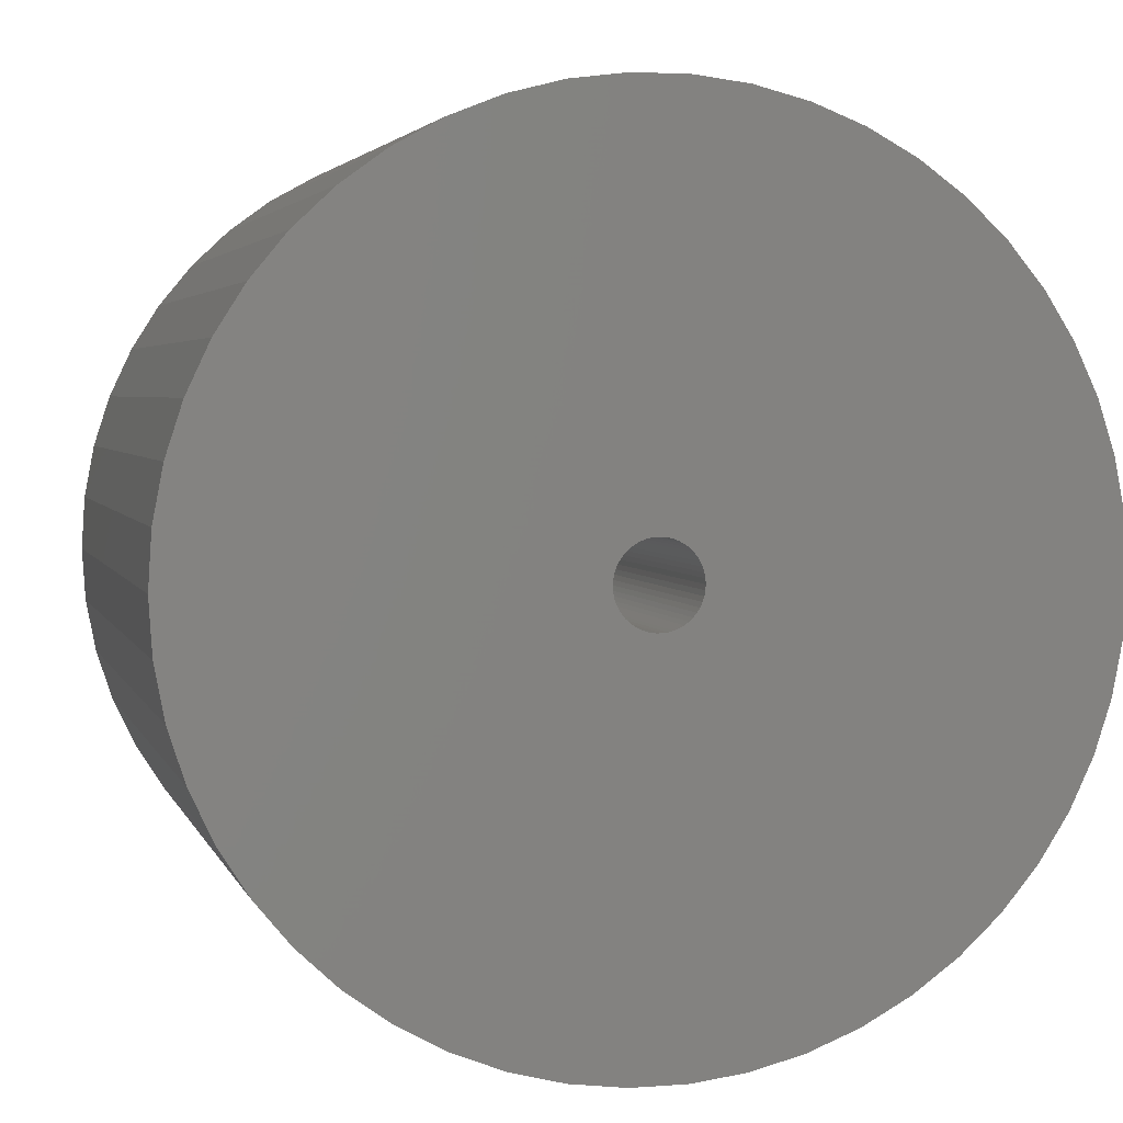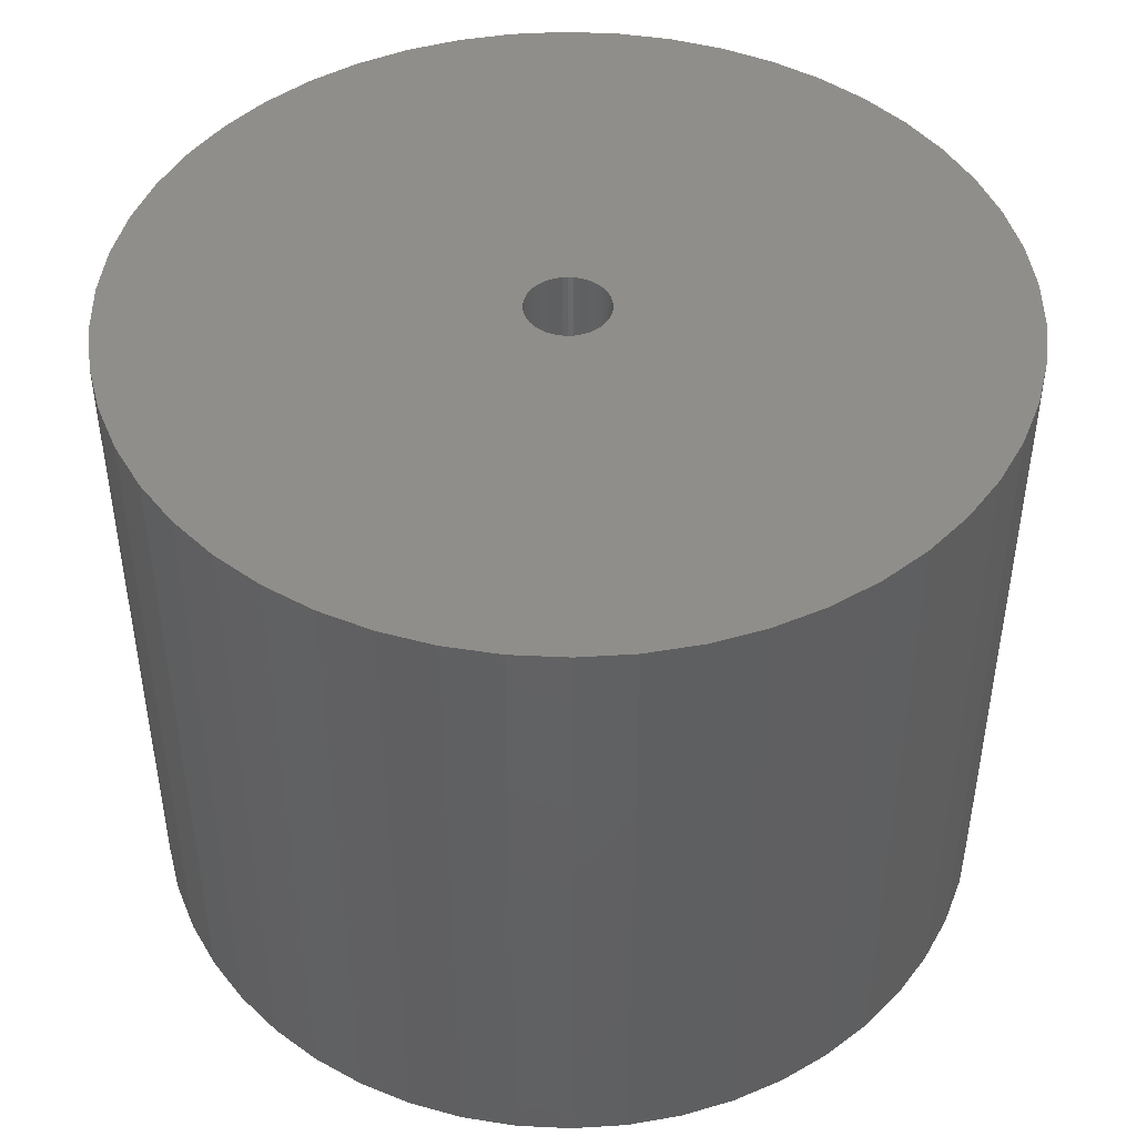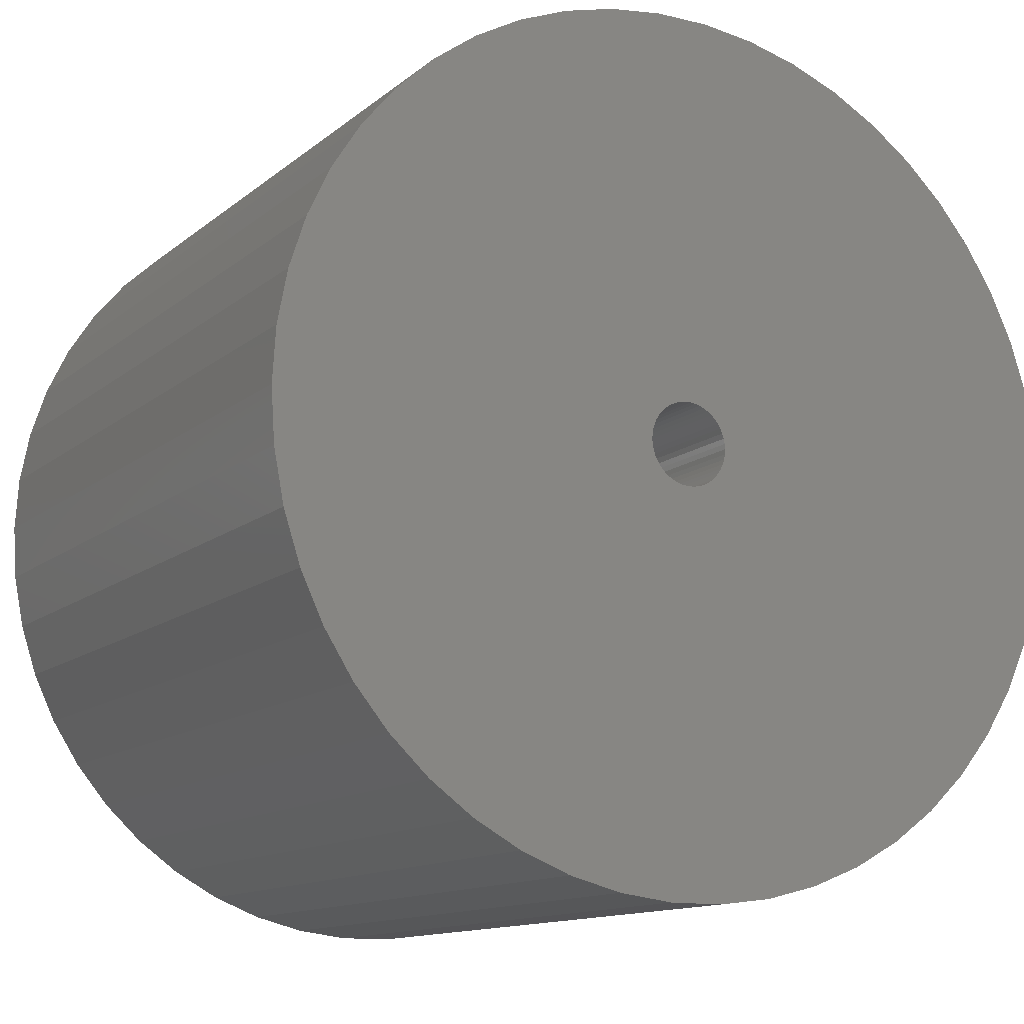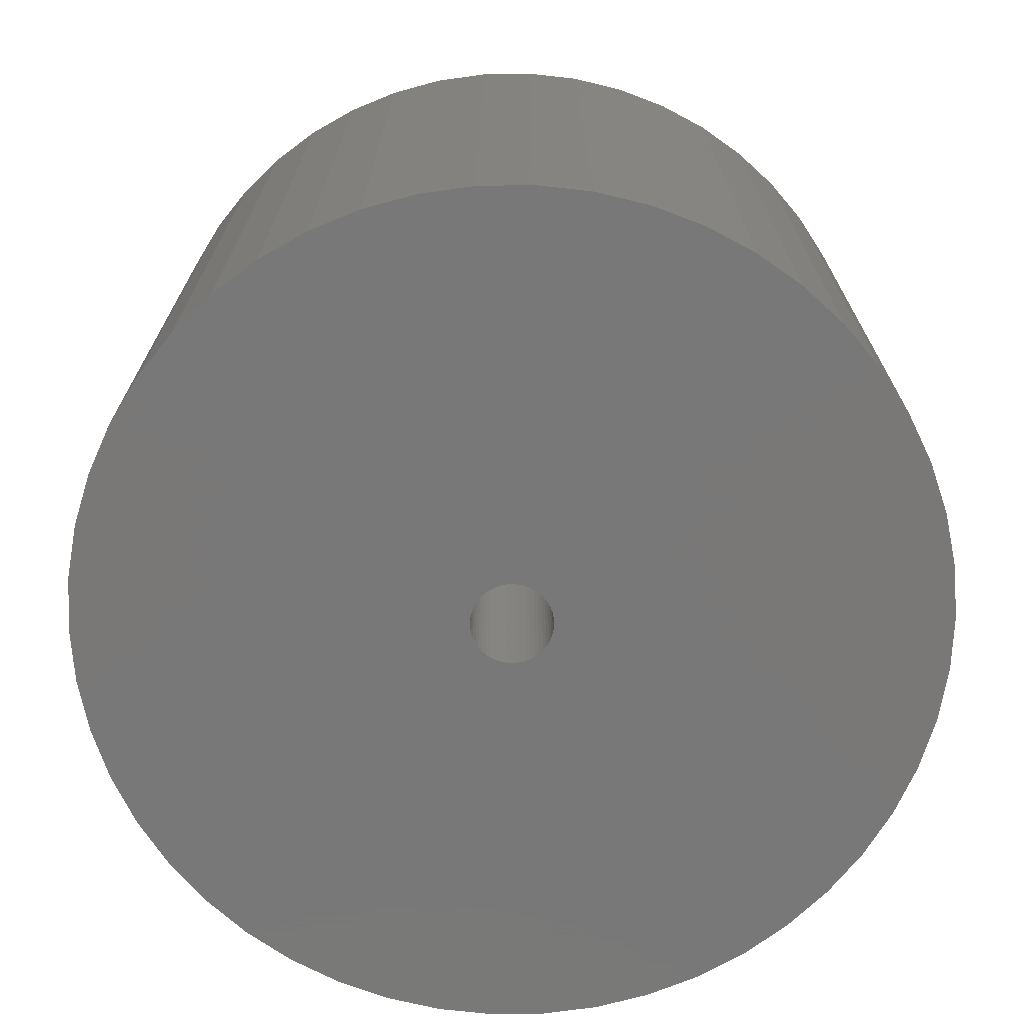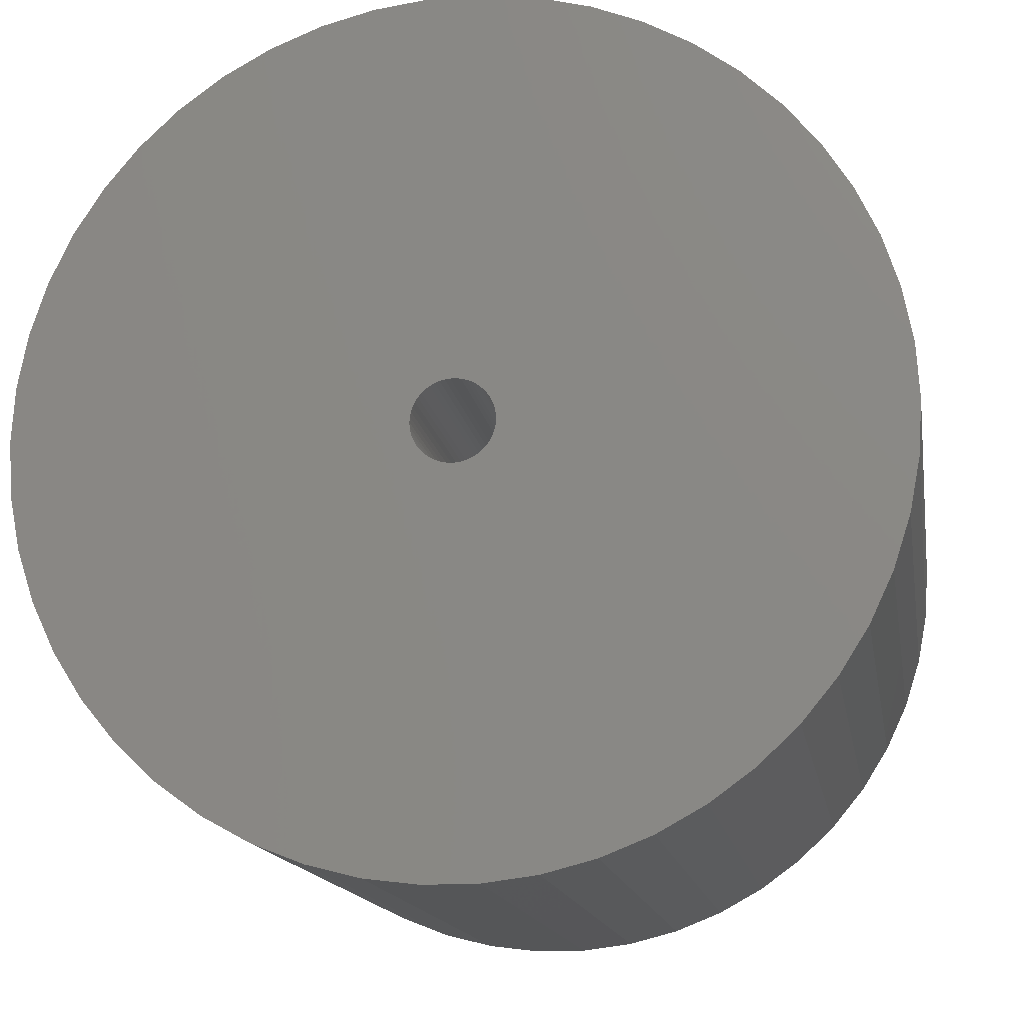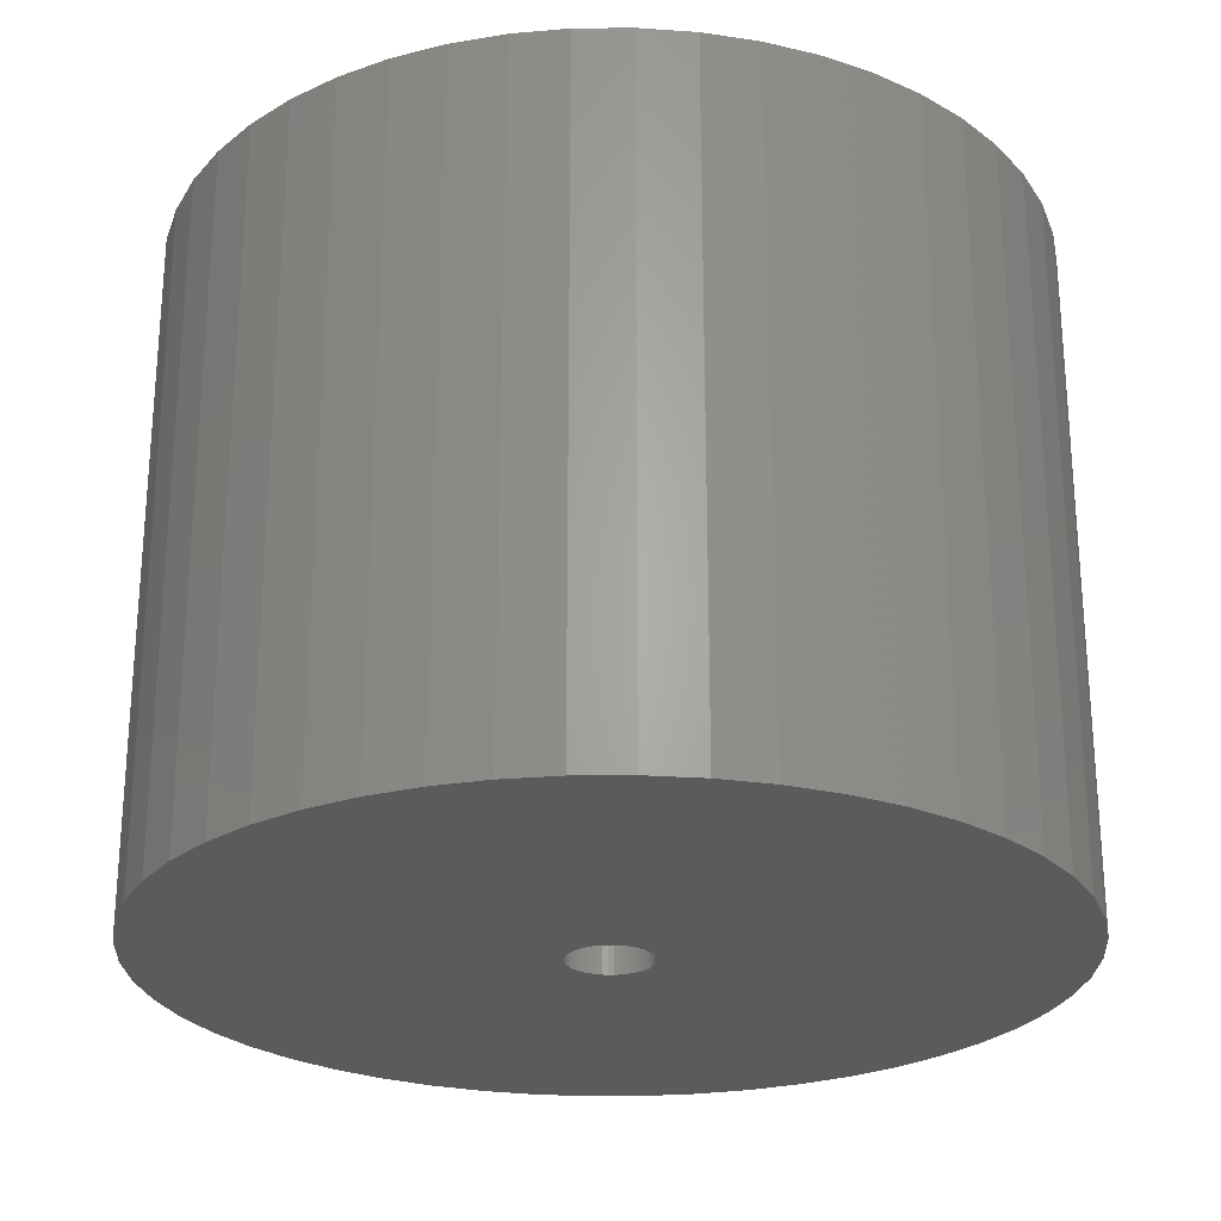
<metadata>
{"format":"stl","ext":"stl","renderer":"f3d","projection":"perspective","resolution":1024,"background":"white","views":[{"elev":3.5,"azim":-14.2,"up":"+Y"},{"elev":45.6,"azim":-54.5,"up":"+Z"},{"elev":-12.6,"azim":-29.6,"up":"+Y"},{"elev":-71.3,"azim":8.0,"up":"+Z"},{"elev":-14.8,"azim":9.4,"up":"+Y"},{"elev":-25.3,"azim":144.8,"up":"+Z"}]}
</metadata>
<code>
# stl→obj: 200 verts, 400 faces
v 21 0 16.5
v 20.83 2.632 -16.5
v 20.83 2.632 16.5
v 21 0 -16.5
v -21 0 -16.5
v -20.83 2.632 16.5
v -20.83 2.632 -16.5
v -21 0 16.5
v 1.319 20.96 -16.5
v -1.319 20.96 16.5
v 1.319 20.96 16.5
v -1.319 20.96 -16.5
v -1.319 -20.96 -16.5
v 1.319 -20.96 16.5
v -1.319 -20.96 16.5
v 1.319 -20.96 -16.5
v 15.31 14.38 -16.5
v 13.39 16.18 16.5
v 15.31 14.38 16.5
v 13.39 16.18 -16.5
v -13.39 16.18 -16.5
v -15.31 14.38 16.5
v -13.39 16.18 16.5
v -15.31 14.38 -16.5
v -6.489 19.97 -16.5
v -8.941 19 16.5
v -6.489 19.97 16.5
v -8.941 19 -16.5
v 19.53 7.731 16.5
v 18.4 10.12 -16.5
v 18.4 10.12 16.5
v 19.53 7.731 -16.5
v 20.34 5.222 -16.5
v 20.34 5.222 16.5
v 8.941 19 -16.5
v 6.489 19.97 16.5
v 8.941 19 16.5
v 6.489 19.97 -16.5
v 11.25 17.73 -16.5
v 11.25 17.73 16.5
v -19.53 7.731 -16.5
v -18.4 10.12 16.5
v -18.4 10.12 -16.5
v -19.53 7.731 16.5
v -20.34 5.222 -16.5
v -20.34 5.222 16.5
v -3.935 20.63 16.5
v -3.935 20.63 -16.5
v 3.935 -20.63 16.5
v 3.935 -20.63 -16.5
v 6.489 -19.97 -16.5
v 8.941 -19 16.5
v 6.489 -19.97 16.5
v 8.941 -19 -16.5
v 16.99 12.34 16.5
v 16.99 12.34 -16.5
v 3.935 20.63 16.5
v 3.935 20.63 -16.5
v -16.99 12.34 16.5
v -16.99 12.34 -16.5
v 2 0 16.5
v 1.984 0.2507 16.5
v 20.83 -2.632 16.5
v 1.937 0.4974 16.5
v 1.984 -0.2507 16.5
v 1.86 0.7362 16.5
v 20.34 -5.222 16.5
v 1.753 0.9635 16.5
v 1.937 -0.4974 16.5
v 1.618 1.176 16.5
v 19.53 -7.731 16.5
v 1.458 1.369 16.5
v 1.86 -0.7362 16.5
v 1.275 1.541 16.5
v 18.4 -10.12 16.5
v 1.072 1.689 16.5
v 1.753 -0.9635 16.5
v 0.8516 1.81 16.5
v 16.99 -12.34 16.5
v 0.618 1.902 16.5
v 1.618 -1.176 16.5
v 15.31 -14.38 16.5
v 0.3748 1.965 16.5
v 0.1256 1.996 16.5
v -0.1256 1.996 16.5
v -0.3748 1.965 16.5
v -0.618 1.902 16.5
v -0.8516 1.81 16.5
v -1.072 1.689 16.5
v -11.25 17.73 16.5
v -1.275 1.541 16.5
v -1.458 1.369 16.5
v -1.618 1.176 16.5
v 1.458 -1.369 16.5
v 13.39 -16.18 16.5
v 1.275 -1.541 16.5
v 11.25 -17.73 16.5
v 1.072 -1.689 16.5
v 0.8516 -1.81 16.5
v 0.618 -1.902 16.5
v 0.3748 -1.965 16.5
v 0.1256 -1.996 16.5
v -0.1256 -1.996 16.5
v -0.3748 -1.965 16.5
v -3.935 -20.63 16.5
v -0.618 -1.902 16.5
v -6.489 -19.97 16.5
v -0.8516 -1.81 16.5
v -8.941 -19 16.5
v -1.072 -1.689 16.5
v -11.25 -17.73 16.5
v -1.275 -1.541 16.5
v -13.39 -16.18 16.5
v -1.458 -1.369 16.5
v -15.31 -14.38 16.5
v -1.618 -1.176 16.5
v -16.99 -12.34 16.5
v -1.753 -0.9635 16.5
v -18.4 -10.12 16.5
v -1.86 -0.7362 16.5
v -19.53 -7.731 16.5
v -1.937 -0.4974 16.5
v -20.34 -5.222 16.5
v -1.984 -0.2507 16.5
v -20.83 -2.632 16.5
v -2 0 16.5
v -1.753 0.9635 16.5
v -1.86 0.7362 16.5
v -1.937 0.4974 16.5
v -1.984 0.2507 16.5
v -11.25 17.73 -16.5
v 20.83 -2.632 -16.5
v 11.25 -17.73 -16.5
v 13.39 -16.18 -16.5
v 15.31 -14.38 -16.5
v 20.34 -5.222 -16.5
v 2 0 -16.5
v 1.984 -0.2507 -16.5
v 1.937 -0.4974 -16.5
v 19.53 -7.731 -16.5
v 1.984 0.2507 -16.5
v 1.86 -0.7362 -16.5
v 18.4 -10.12 -16.5
v 1.753 -0.9635 -16.5
v 16.99 -12.34 -16.5
v 1.937 0.4974 -16.5
v 1.618 -1.176 -16.5
v 1.458 -1.369 -16.5
v 1.86 0.7362 -16.5
v 1.275 -1.541 -16.5
v 1.072 -1.689 -16.5
v 1.753 0.9635 -16.5
v 0.8516 -1.81 -16.5
v 0.618 -1.902 -16.5
v 1.618 1.176 -16.5
v 0.3748 -1.965 -16.5
v 0.1256 -1.996 -16.5
v -0.1256 -1.996 -16.5
v -0.3748 -1.965 -16.5
v -3.935 -20.63 -16.5
v -0.618 -1.902 -16.5
v -6.489 -19.97 -16.5
v -0.8516 -1.81 -16.5
v -8.941 -19 -16.5
v -1.072 -1.689 -16.5
v -11.25 -17.73 -16.5
v -1.275 -1.541 -16.5
v -13.39 -16.18 -16.5
v -1.458 -1.369 -16.5
v -15.31 -14.38 -16.5
v -1.618 -1.176 -16.5
v 1.458 1.369 -16.5
v 1.275 1.541 -16.5
v 1.072 1.689 -16.5
v 0.8516 1.81 -16.5
v 0.618 1.902 -16.5
v 0.3748 1.965 -16.5
v 0.1256 1.996 -16.5
v -0.1256 1.996 -16.5
v -0.3748 1.965 -16.5
v -0.618 1.902 -16.5
v -0.8516 1.81 -16.5
v -1.072 1.689 -16.5
v -1.275 1.541 -16.5
v -1.458 1.369 -16.5
v -1.618 1.176 -16.5
v -1.753 0.9635 -16.5
v -1.86 0.7362 -16.5
v -1.937 0.4974 -16.5
v -1.984 0.2507 -16.5
v -2 0 -16.5
v -16.99 -12.34 -16.5
v -1.753 -0.9635 -16.5
v -18.4 -10.12 -16.5
v -1.86 -0.7362 -16.5
v -19.53 -7.731 -16.5
v -1.937 -0.4974 -16.5
v -20.34 -5.222 -16.5
v -1.984 -0.2507 -16.5
v -20.83 -2.632 -16.5
f 1 2 3
f 2 1 4
f 5 6 7
f 6 5 8
f 9 10 11
f 10 9 12
f 13 14 15
f 14 13 16
f 17 18 19
f 18 17 20
f 21 22 23
f 22 21 24
f 25 26 27
f 26 25 28
f 29 30 31
f 30 29 32
f 3 33 34
f 33 3 2
f 35 36 37
f 36 35 38
f 39 37 40
f 37 39 35
f 41 42 43
f 42 41 44
f 45 44 41
f 44 45 46
f 12 47 10
f 47 12 48
f 16 49 14
f 49 16 50
f 51 52 53
f 52 51 54
f 34 32 29
f 32 34 33
f 55 17 19
f 17 55 56
f 31 56 55
f 56 31 30
f 38 57 36
f 57 38 58
f 58 11 57
f 11 58 9
f 20 40 18
f 40 20 39
f 43 59 60
f 59 43 42
f 60 22 24
f 22 60 59
f 7 46 45
f 46 7 6
f 61 1 3
f 62 3 34
f 1 61 63
f 64 34 29
f 65 63 61
f 66 29 31
f 63 65 67
f 68 31 55
f 69 67 65
f 70 55 19
f 67 69 71
f 72 19 18
f 73 71 69
f 74 18 40
f 71 73 75
f 76 40 37
f 77 75 73
f 78 37 36
f 75 77 79
f 80 36 57
f 81 79 77
f 79 81 82
f 3 62 61
f 34 64 62
f 29 66 64
f 31 68 66
f 55 70 68
f 19 72 70
f 83 57 11
f 18 74 72
f 40 76 74
f 37 78 76
f 36 80 78
f 57 83 80
f 11 84 83
f 11 85 84
f 10 85 11
f 85 10 86
f 47 86 10
f 86 47 87
f 27 87 47
f 87 27 88
f 26 88 27
f 88 26 89
f 90 89 26
f 89 90 91
f 23 91 90
f 91 23 92
f 22 92 23
f 92 22 93
f 94 82 81
f 82 94 95
f 96 95 94
f 95 96 97
f 98 97 96
f 97 98 52
f 99 52 98
f 52 99 53
f 100 53 99
f 53 100 49
f 101 49 100
f 49 101 14
f 102 14 101
f 103 14 102
f 15 103 104
f 105 104 106
f 107 106 108
f 109 108 110
f 111 110 112
f 103 15 14
f 113 112 114
f 115 114 116
f 117 116 118
f 119 118 120
f 121 120 122
f 123 122 124
f 125 124 126
f 59 93 22
f 104 105 15
f 93 59 127
f 106 107 105
f 42 127 59
f 108 109 107
f 127 42 128
f 110 111 109
f 44 128 42
f 112 113 111
f 128 44 129
f 114 115 113
f 46 129 44
f 116 117 115
f 129 46 130
f 118 119 117
f 6 130 46
f 120 121 119
f 130 6 126
f 122 123 121
f 8 126 6
f 124 125 123
f 126 8 125
f 28 90 26
f 90 28 131
f 131 23 90
f 23 131 21
f 48 27 47
f 27 48 25
f 63 4 1
f 4 63 132
f 54 97 52
f 97 54 133
f 134 82 95
f 82 134 135
f 67 132 63
f 132 67 136
f 137 4 132
f 138 132 136
f 4 137 2
f 139 136 140
f 141 2 137
f 142 140 143
f 2 141 33
f 144 143 145
f 146 33 141
f 147 145 135
f 33 146 32
f 148 135 134
f 149 32 146
f 150 134 133
f 32 149 30
f 151 133 54
f 152 30 149
f 153 54 51
f 30 152 56
f 154 51 50
f 155 56 152
f 56 155 17
f 132 138 137
f 136 139 138
f 140 142 139
f 143 144 142
f 145 147 144
f 135 148 147
f 156 50 16
f 134 150 148
f 133 151 150
f 54 153 151
f 51 154 153
f 50 156 154
f 16 157 156
f 16 158 157
f 13 158 16
f 158 13 159
f 160 159 13
f 159 160 161
f 162 161 160
f 161 162 163
f 164 163 162
f 163 164 165
f 166 165 164
f 165 166 167
f 168 167 166
f 167 168 169
f 170 169 168
f 169 170 171
f 172 17 155
f 17 172 20
f 173 20 172
f 20 173 39
f 174 39 173
f 39 174 35
f 175 35 174
f 35 175 38
f 176 38 175
f 38 176 58
f 177 58 176
f 58 177 9
f 178 9 177
f 179 9 178
f 12 179 180
f 48 180 181
f 25 181 182
f 28 182 183
f 131 183 184
f 179 12 9
f 21 184 185
f 24 185 186
f 60 186 187
f 43 187 188
f 41 188 189
f 45 189 190
f 7 190 191
f 192 171 170
f 180 48 12
f 171 192 193
f 181 25 48
f 194 193 192
f 182 28 25
f 193 194 195
f 183 131 28
f 196 195 194
f 184 21 131
f 195 196 197
f 185 24 21
f 198 197 196
f 186 60 24
f 197 198 199
f 187 43 60
f 200 199 198
f 188 41 43
f 199 200 191
f 189 45 41
f 5 191 200
f 190 7 45
f 191 5 7
f 75 140 71
f 140 75 143
f 82 145 79
f 145 82 135
f 162 105 107
f 105 162 160
f 170 113 115
f 113 170 168
f 192 119 194
f 119 192 117
f 196 123 198
f 123 196 121
f 50 53 49
f 53 50 51
f 133 95 97
f 95 133 134
f 71 136 67
f 136 71 140
f 79 143 75
f 143 79 145
f 160 15 105
f 15 160 13
f 164 107 109
f 107 164 162
f 170 117 192
f 117 170 115
f 194 121 196
f 121 194 119
f 198 125 200
f 125 198 123
f 200 8 5
f 8 200 125
f 166 109 111
f 109 166 164
f 168 111 113
f 111 168 166
f 129 188 128
f 188 129 189
f 152 70 155
f 70 152 68
f 176 78 80
f 78 176 175
f 182 87 88
f 87 182 181
f 128 187 127
f 187 128 188
f 139 65 138
f 65 139 69
f 173 72 74
f 72 173 172
f 179 84 85
f 84 179 178
f 174 74 76
f 74 174 173
f 130 189 129
f 189 130 190
f 93 185 92
f 185 93 186
f 183 88 89
f 88 183 182
f 181 86 87
f 86 181 180
f 137 62 141
f 62 137 61
f 167 114 112
f 114 167 169
f 118 195 120
f 195 118 193
f 151 99 98
f 99 151 153
f 155 72 172
f 72 155 70
f 177 80 83
f 80 177 176
f 178 83 84
f 83 178 177
f 175 76 78
f 76 175 174
f 126 190 130
f 190 126 191
f 127 186 93
f 186 127 187
f 180 85 86
f 85 180 179
f 184 89 91
f 89 184 183
f 185 91 92
f 91 185 184
f 148 81 147
f 81 148 94
f 157 103 102
f 103 157 158
f 120 197 122
f 197 120 195
f 116 193 118
f 193 116 171
f 156 102 101
f 102 156 157
f 149 68 152
f 68 149 66
f 146 66 149
f 66 146 64
f 141 64 146
f 64 141 62
f 138 61 137
f 61 138 65
f 144 73 142
f 73 144 77
f 142 69 139
f 69 142 73
f 163 110 108
f 110 163 165
f 158 104 103
f 104 158 159
f 159 106 104
f 106 159 161
f 124 191 126
f 191 124 199
f 114 171 116
f 171 114 169
f 153 100 99
f 100 153 154
f 154 101 100
f 101 154 156
f 150 98 96
f 98 150 151
f 147 77 144
f 77 147 81
f 122 199 124
f 199 122 197
f 148 96 94
f 96 148 150
f 165 112 110
f 112 165 167
f 161 108 106
f 108 161 163

</code>
